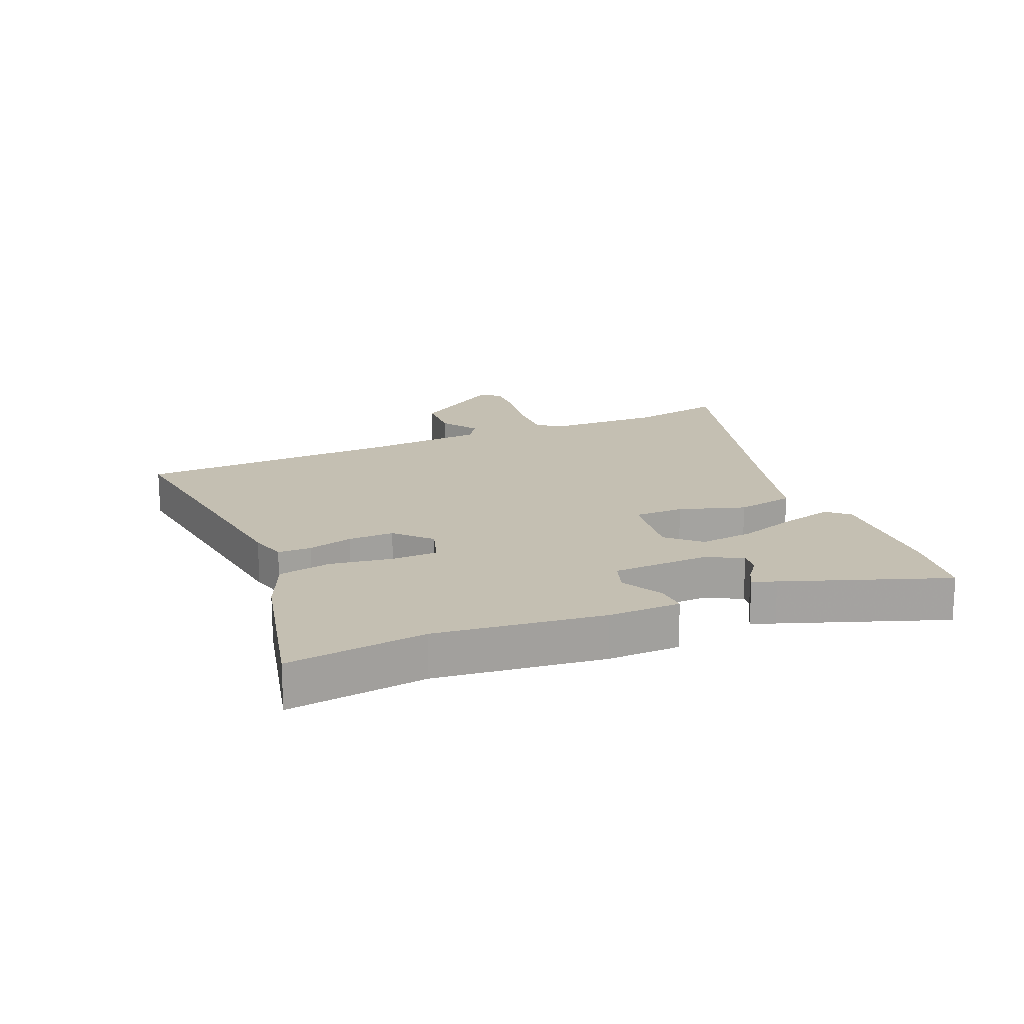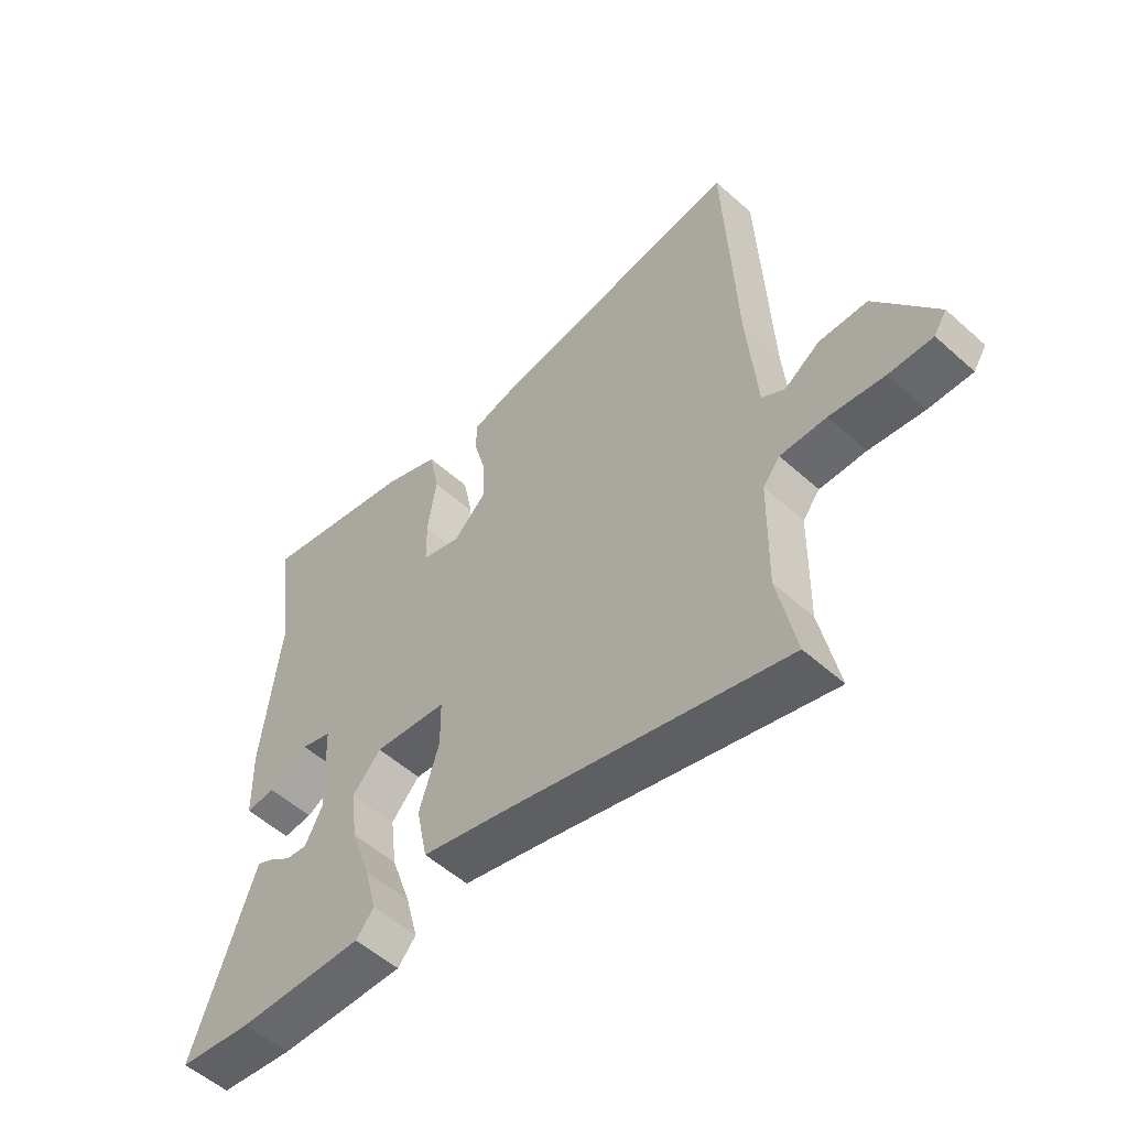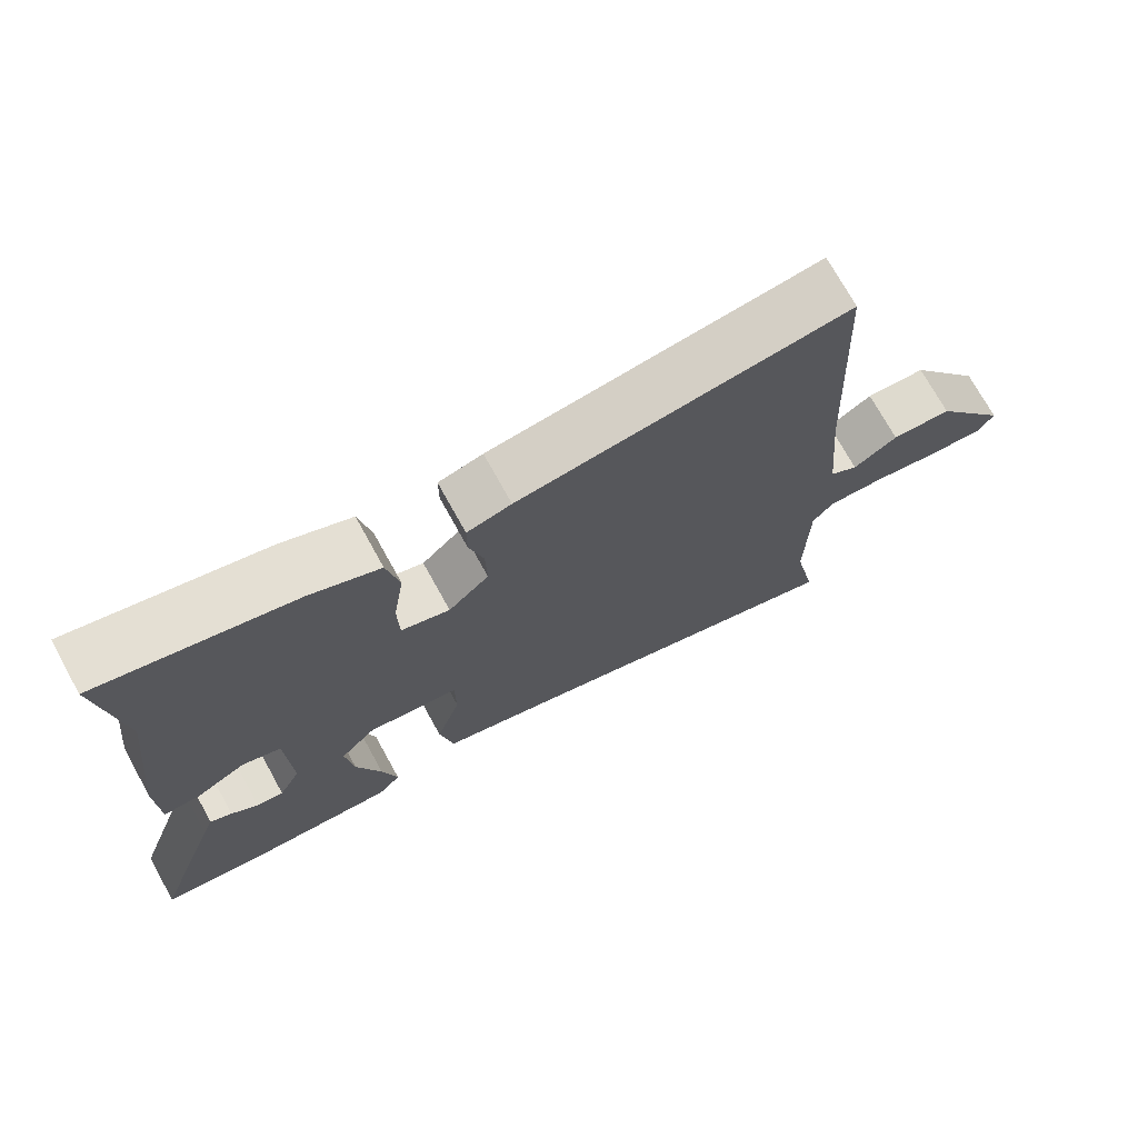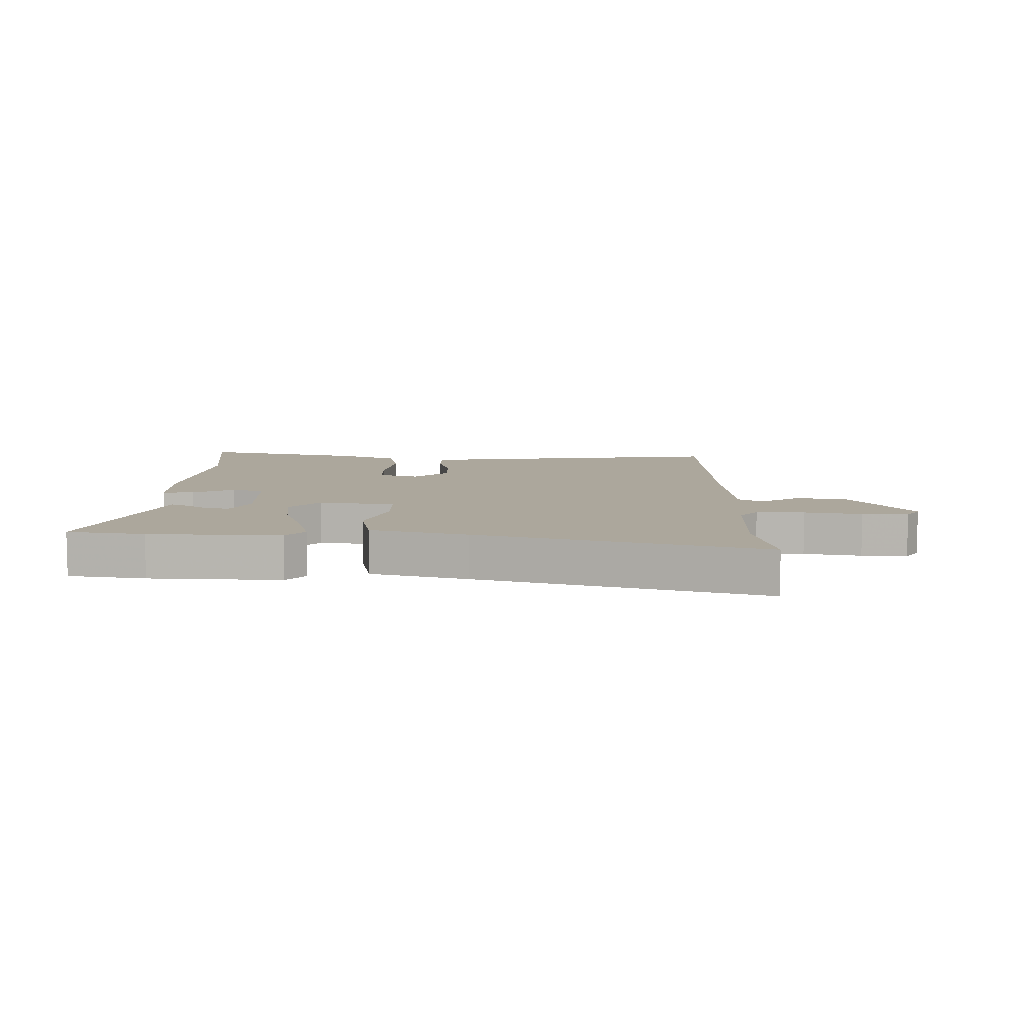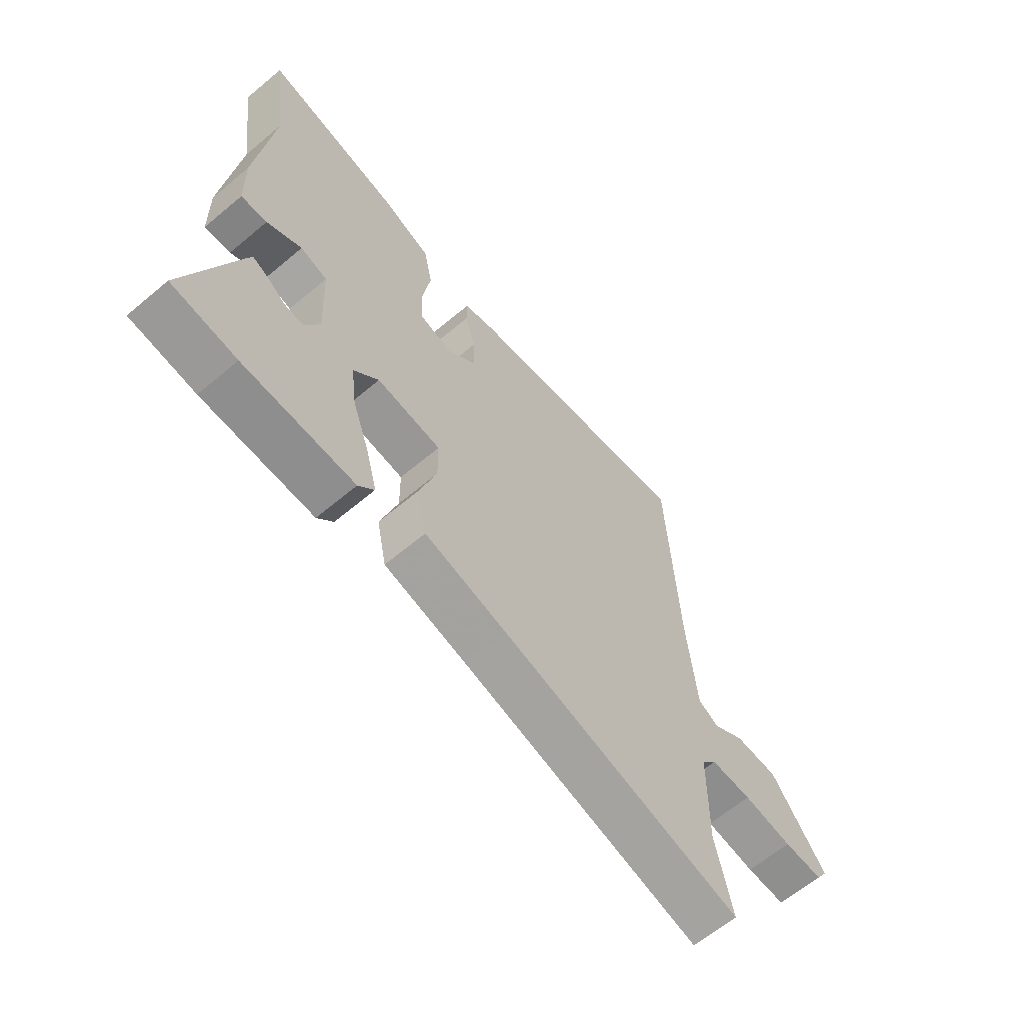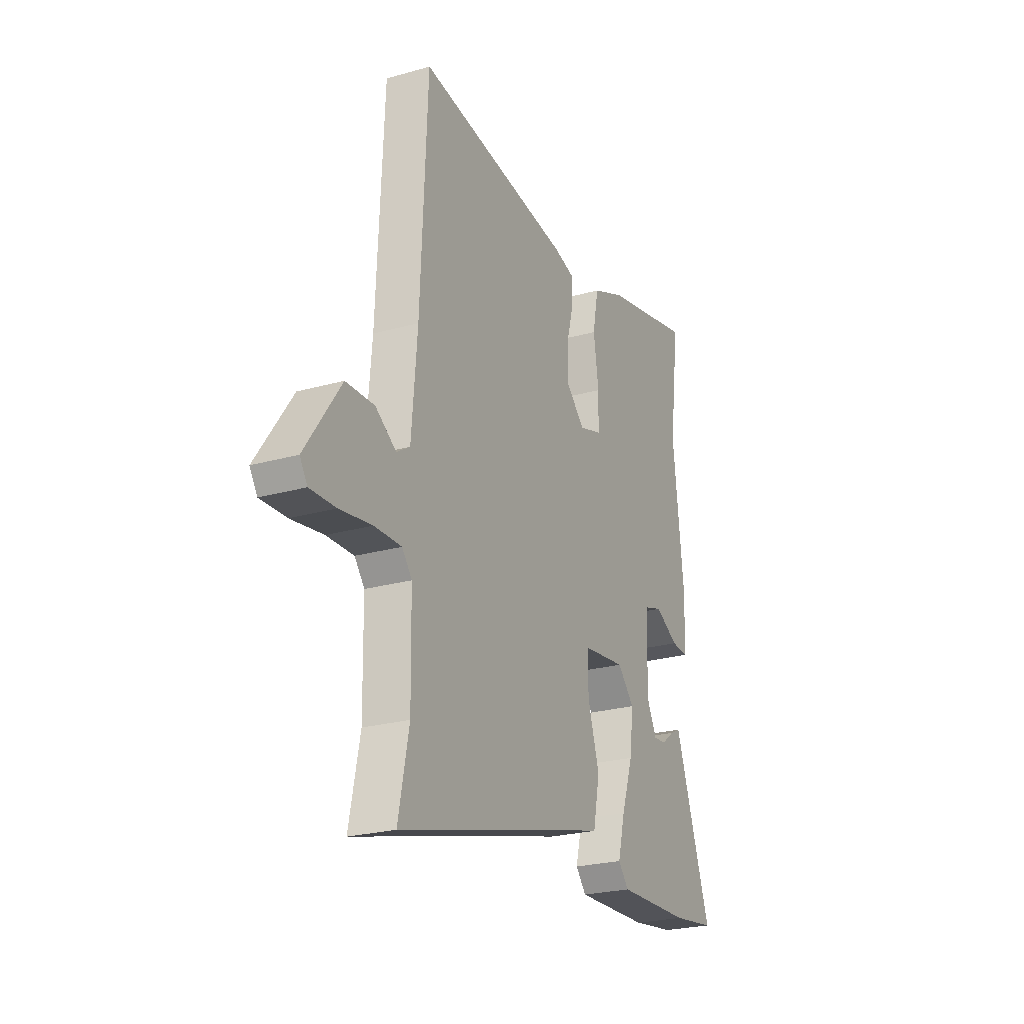
<metadata>
{"format":"obj","ext":"obj","renderer":"f3d","projection":"perspective","resolution":1024,"background":"white","views":[{"elev":17.6,"azim":67.4,"up":"+Y"},{"elev":-54.2,"azim":-133.5,"up":"+Z"},{"elev":72.6,"azim":151.1,"up":"+Z"},{"elev":8.4,"azim":-178.5,"up":"+Y"},{"elev":-63.6,"azim":130.3,"up":"+Z"},{"elev":-24.5,"azim":-65.1,"up":"+Z"}]}
</metadata>
<code>
v -0.473 0.07 0.533
v -0.019 0.07 0.471
v 0.042 0.07 0.454
v 0.042 0.07 0.399
v 0.022 0.07 0.325
v 0.02 0.07 0.25
v 0.076 0.07 0.196
v 0.143 0.07 0.217
v 0.145 0.07 0.295
v 0.13 0.07 0.395
v 0.147 0.07 0.482
v 0.243 0.07 0.523
v 0.511 0.07 0.585
v 0.481 0.07 0.357
v 0.512 0.07 0.081
v 0.509 0.07 -0.038
v 0.458 0.07 -0.035
v 0.39 0.07 0.002
v 0.337 0.07 -0.015
v 0.33 0.07 -0.174
v 0.36 0.07 -0.233
v 0.397 0.07 -0.229
v 0.434 0.07 -0.201
v 0.464 0.07 -0.186
v 0.478 0.07 -0.224
v 0.571 0.07 -0.49
v 0.444 0.07 -0.508
v 0.227 0.07 -0.516
v 0.196 0.07 -0.48
v 0.217 0.07 -0.399
v 0.251 0.07 -0.3
v 0.262 0.07 -0.211
v 0.213 0.07 -0.158
v 0.087 0.07 -0.174
v 0.086 0.07 -0.256
v 0.12 0.07 -0.364
v 0.101 0.07 -0.459
v -0.059 0.07 -0.501
v -0.526 0.07 -0.63
v -0.495 0.07 -0.477
v -0.498 0.07 -0.286
v -0.527 0.07 -0.25
v -0.606 0.07 -0.252
v -0.7 0.07 -0.267
v -0.775 0.07 -0.27
v -0.797 0.07 -0.236
v -0.693 0.07 -0.086
v -0.61 0.07 -0.083
v -0.549 0.07 -0.123
v -0.51 0.07 -0.098
v -0.493 0.07 0.098
v -0.473 0 0.533
v -0.019 0 0.471
v 0.042 0 0.454
v 0.042 0 0.399
v 0.022 0 0.325
v 0.02 0 0.25
v 0.076 0 0.196
v 0.143 0 0.217
v 0.145 0 0.295
v 0.13 0 0.395
v 0.147 0 0.482
v 0.243 0 0.523
v 0.511 0 0.585
v 0.481 0 0.357
v 0.512 0 0.081
v 0.509 0 -0.038
v 0.458 0 -0.035
v 0.39 0 0.002
v 0.337 0 -0.015
v 0.33 0 -0.174
v 0.36 0 -0.233
v 0.397 0 -0.229
v 0.434 0 -0.201
v 0.464 0 -0.186
v 0.478 0 -0.224
v 0.571 0 -0.49
v 0.444 0 -0.508
v 0.227 0 -0.516
v 0.196 0 -0.48
v 0.217 0 -0.399
v 0.251 0 -0.3
v 0.262 0 -0.211
v 0.213 0 -0.158
v 0.087 0 -0.174
v 0.086 0 -0.256
v 0.12 0 -0.364
v 0.101 0 -0.459
v -0.059 0 -0.501
v -0.526 0 -0.63
v -0.495 0 -0.477
v -0.498 0 -0.286
v -0.527 0 -0.25
v -0.606 0 -0.252
v -0.7 0 -0.267
v -0.775 0 -0.27
v -0.797 0 -0.236
v -0.693 0 -0.086
v -0.61 0 -0.083
v -0.549 0 -0.123
v -0.51 0 -0.098
v -0.493 0 0.098
f 46 47 48 49
f 44 45 46 49
f 43 44 49 50
f 42 43 50
f 41 42 50
f 38 39 40
f 38 40 41
f 35 36 37 38
f 34 35 38 41
f 28 29 30 31
f 28 31 32
f 27 28 32
f 26 27 32
f 22 23 24 25
f 21 22 25 26
f 15 16 17 18
f 14 15 18 19
f 13 14 19
f 12 13 19
f 9 10 11 12
f 8 9 12 19
f 7 8 19 20
f 2 3 4 5
f 51 1 2 5
f 51 5 6
f 34 41 50 51
f 33 34 51 6
f 21 26 32 33
f 20 21 33
f 6 7 20 33
f 100 99 98 97
f 100 97 96 95
f 101 100 95 94
f 101 94 93
f 101 93 92
f 91 90 89
f 92 91 89
f 89 88 87 86
f 92 89 86 85
f 82 81 80 79
f 83 82 79
f 83 79 78
f 83 78 77
f 76 75 74 73
f 77 76 73 72
f 69 68 67 66
f 70 69 66 65
f 70 65 64
f 70 64 63
f 63 62 61 60
f 70 63 60 59
f 71 70 59 58
f 56 55 54 53
f 56 53 52 102
f 57 56 102
f 102 101 92 85
f 57 102 85 84
f 84 83 77 72
f 84 72 71
f 84 71 58 57
f 1 52 53 2
f 2 53 54 3
f 3 54 55 4
f 4 55 56 5
f 5 56 57 6
f 6 57 58 7
f 7 58 59 8
f 8 59 60 9
f 9 60 61 10
f 10 61 62 11
f 11 62 63 12
f 12 63 64 13
f 13 64 65 14
f 14 65 66 15
f 15 66 67 16
f 16 67 68 17
f 17 68 69 18
f 18 69 70 19
f 19 70 71 20
f 20 71 72 21
f 21 72 73 22
f 22 73 74 23
f 23 74 75 24
f 24 75 76 25
f 25 76 77 26
f 26 77 78 27
f 27 78 79 28
f 28 79 80 29
f 29 80 81 30
f 30 81 82 31
f 31 82 83 32
f 32 83 84 33
f 33 84 85 34
f 34 85 86 35
f 35 86 87 36
f 36 87 88 37
f 37 88 89 38
f 38 89 90 39
f 39 90 91 40
f 40 91 92 41
f 41 92 93 42
f 42 93 94 43
f 43 94 95 44
f 44 95 96 45
f 45 96 97 46
f 46 97 98 47
f 47 98 99 48
f 48 99 100 49
f 49 100 101 50
f 50 101 102 51
f 51 102 52 1

</code>
